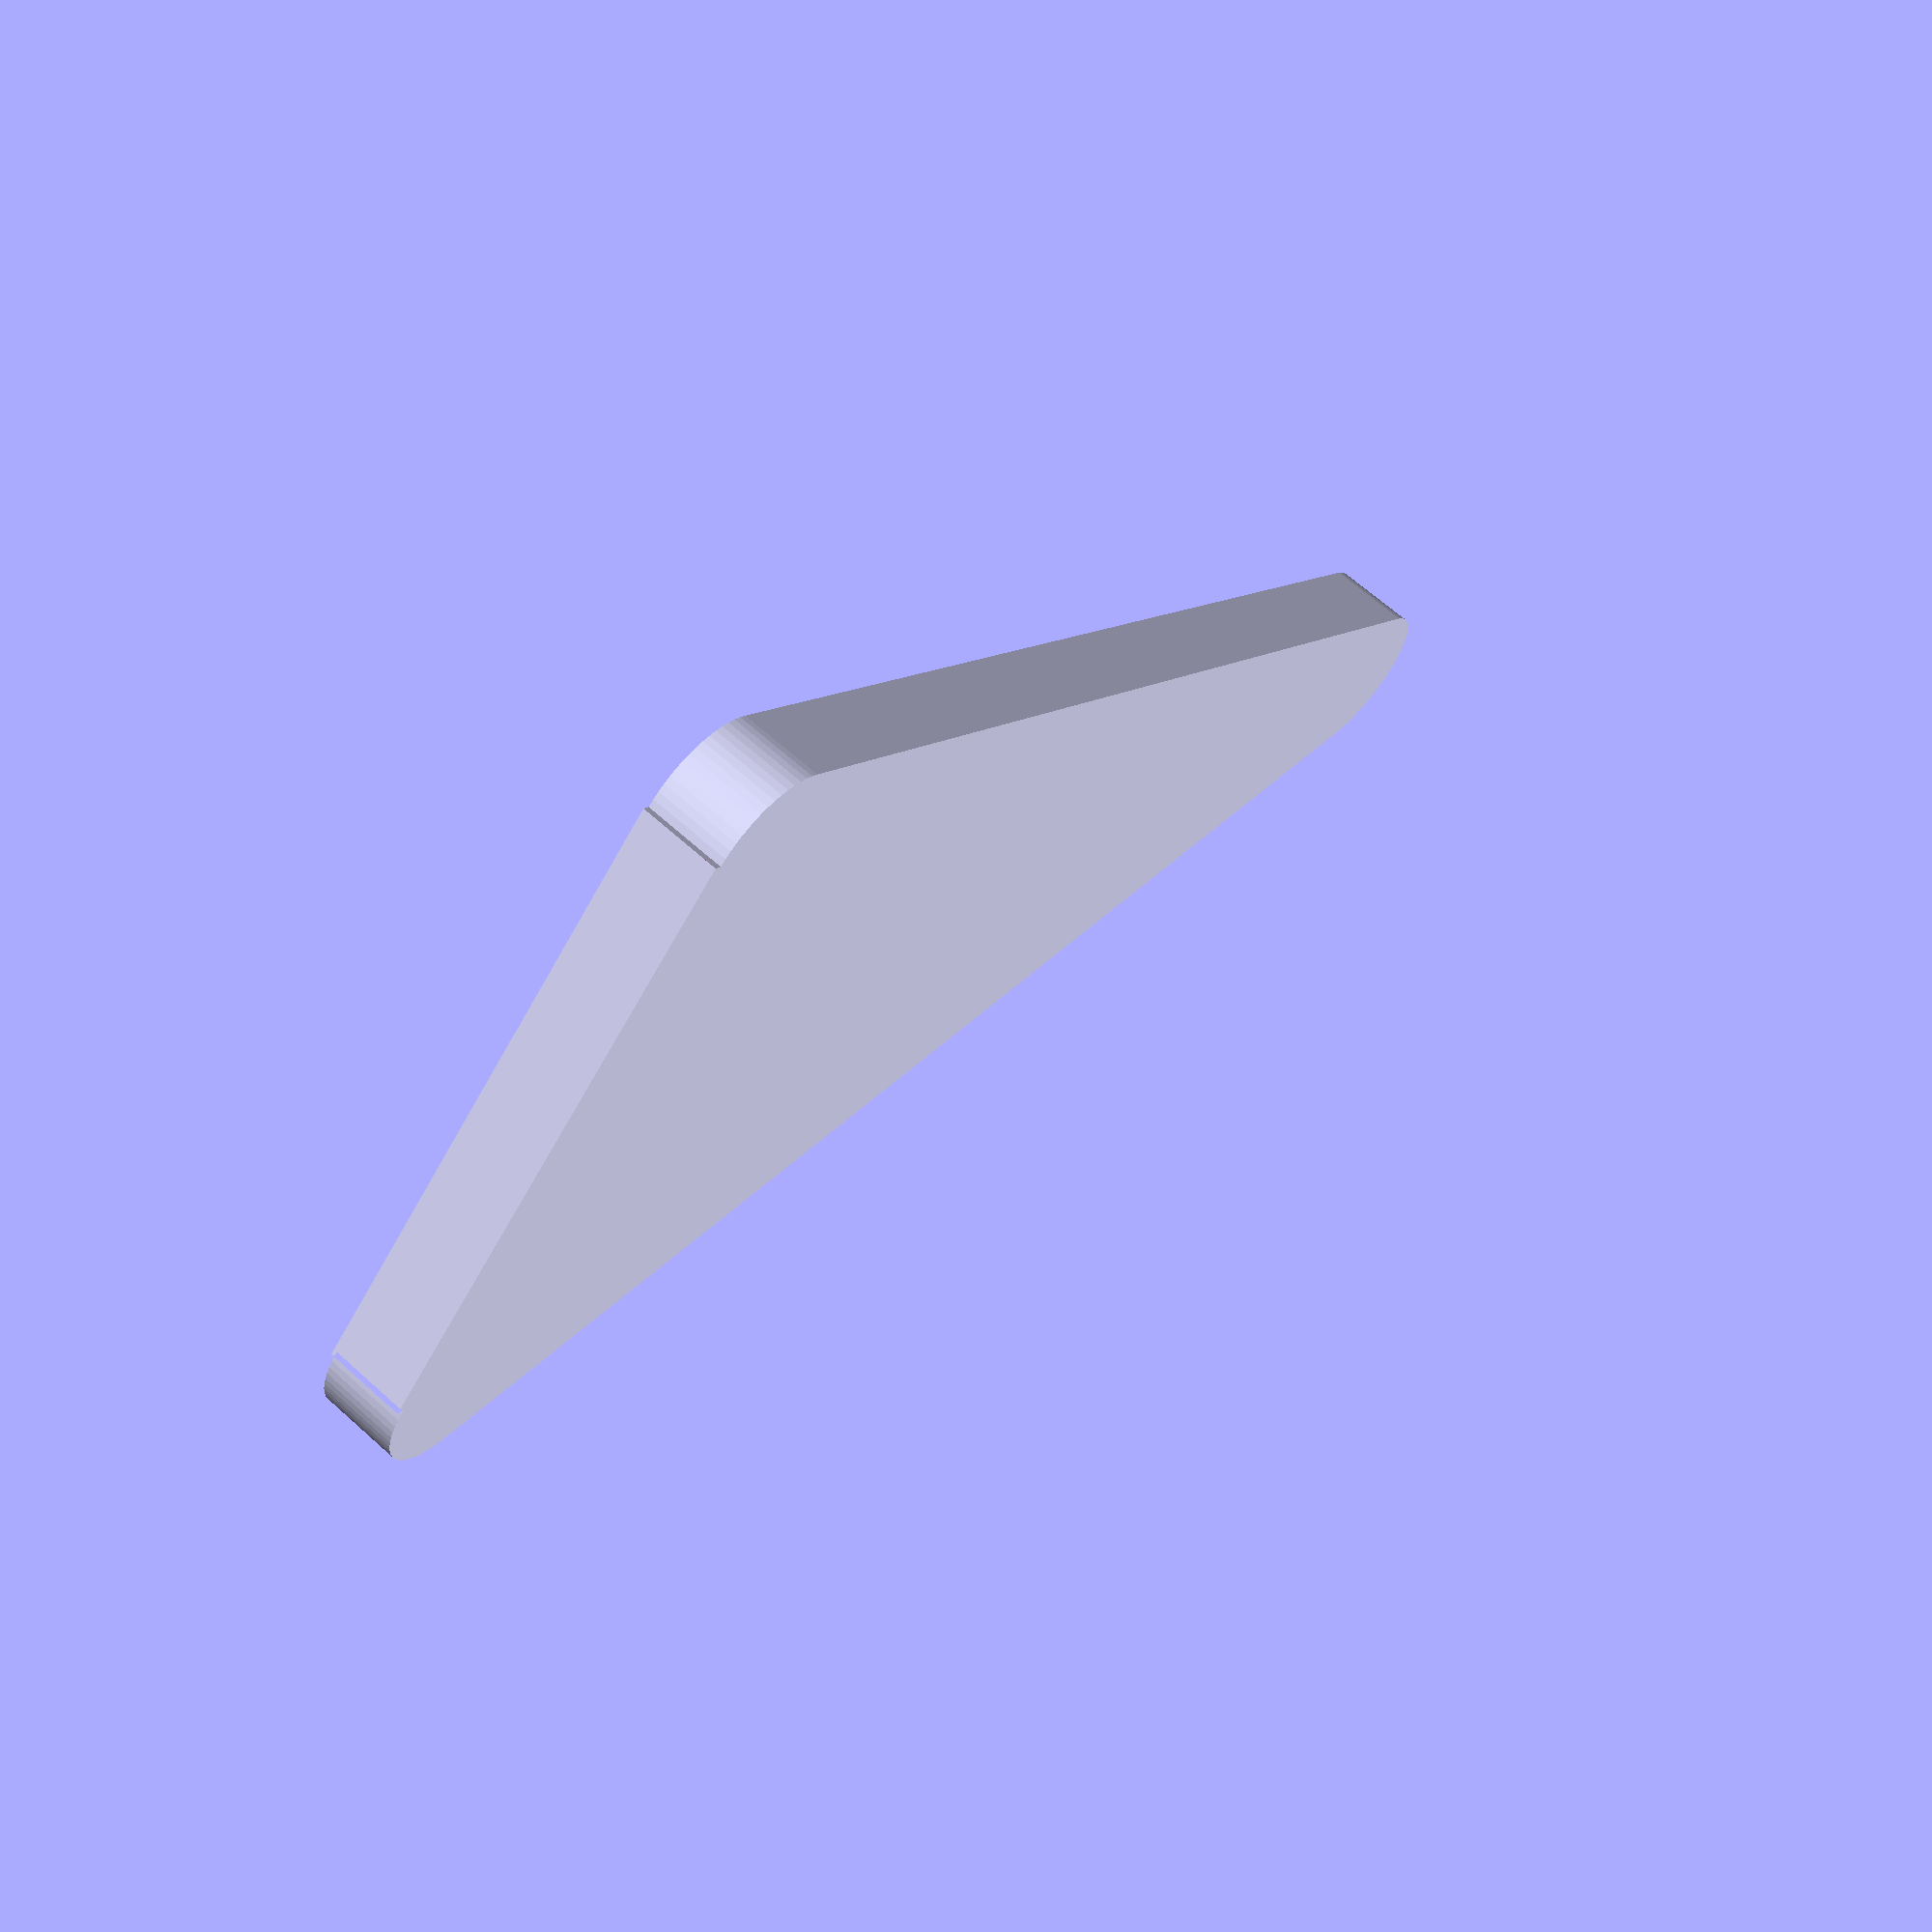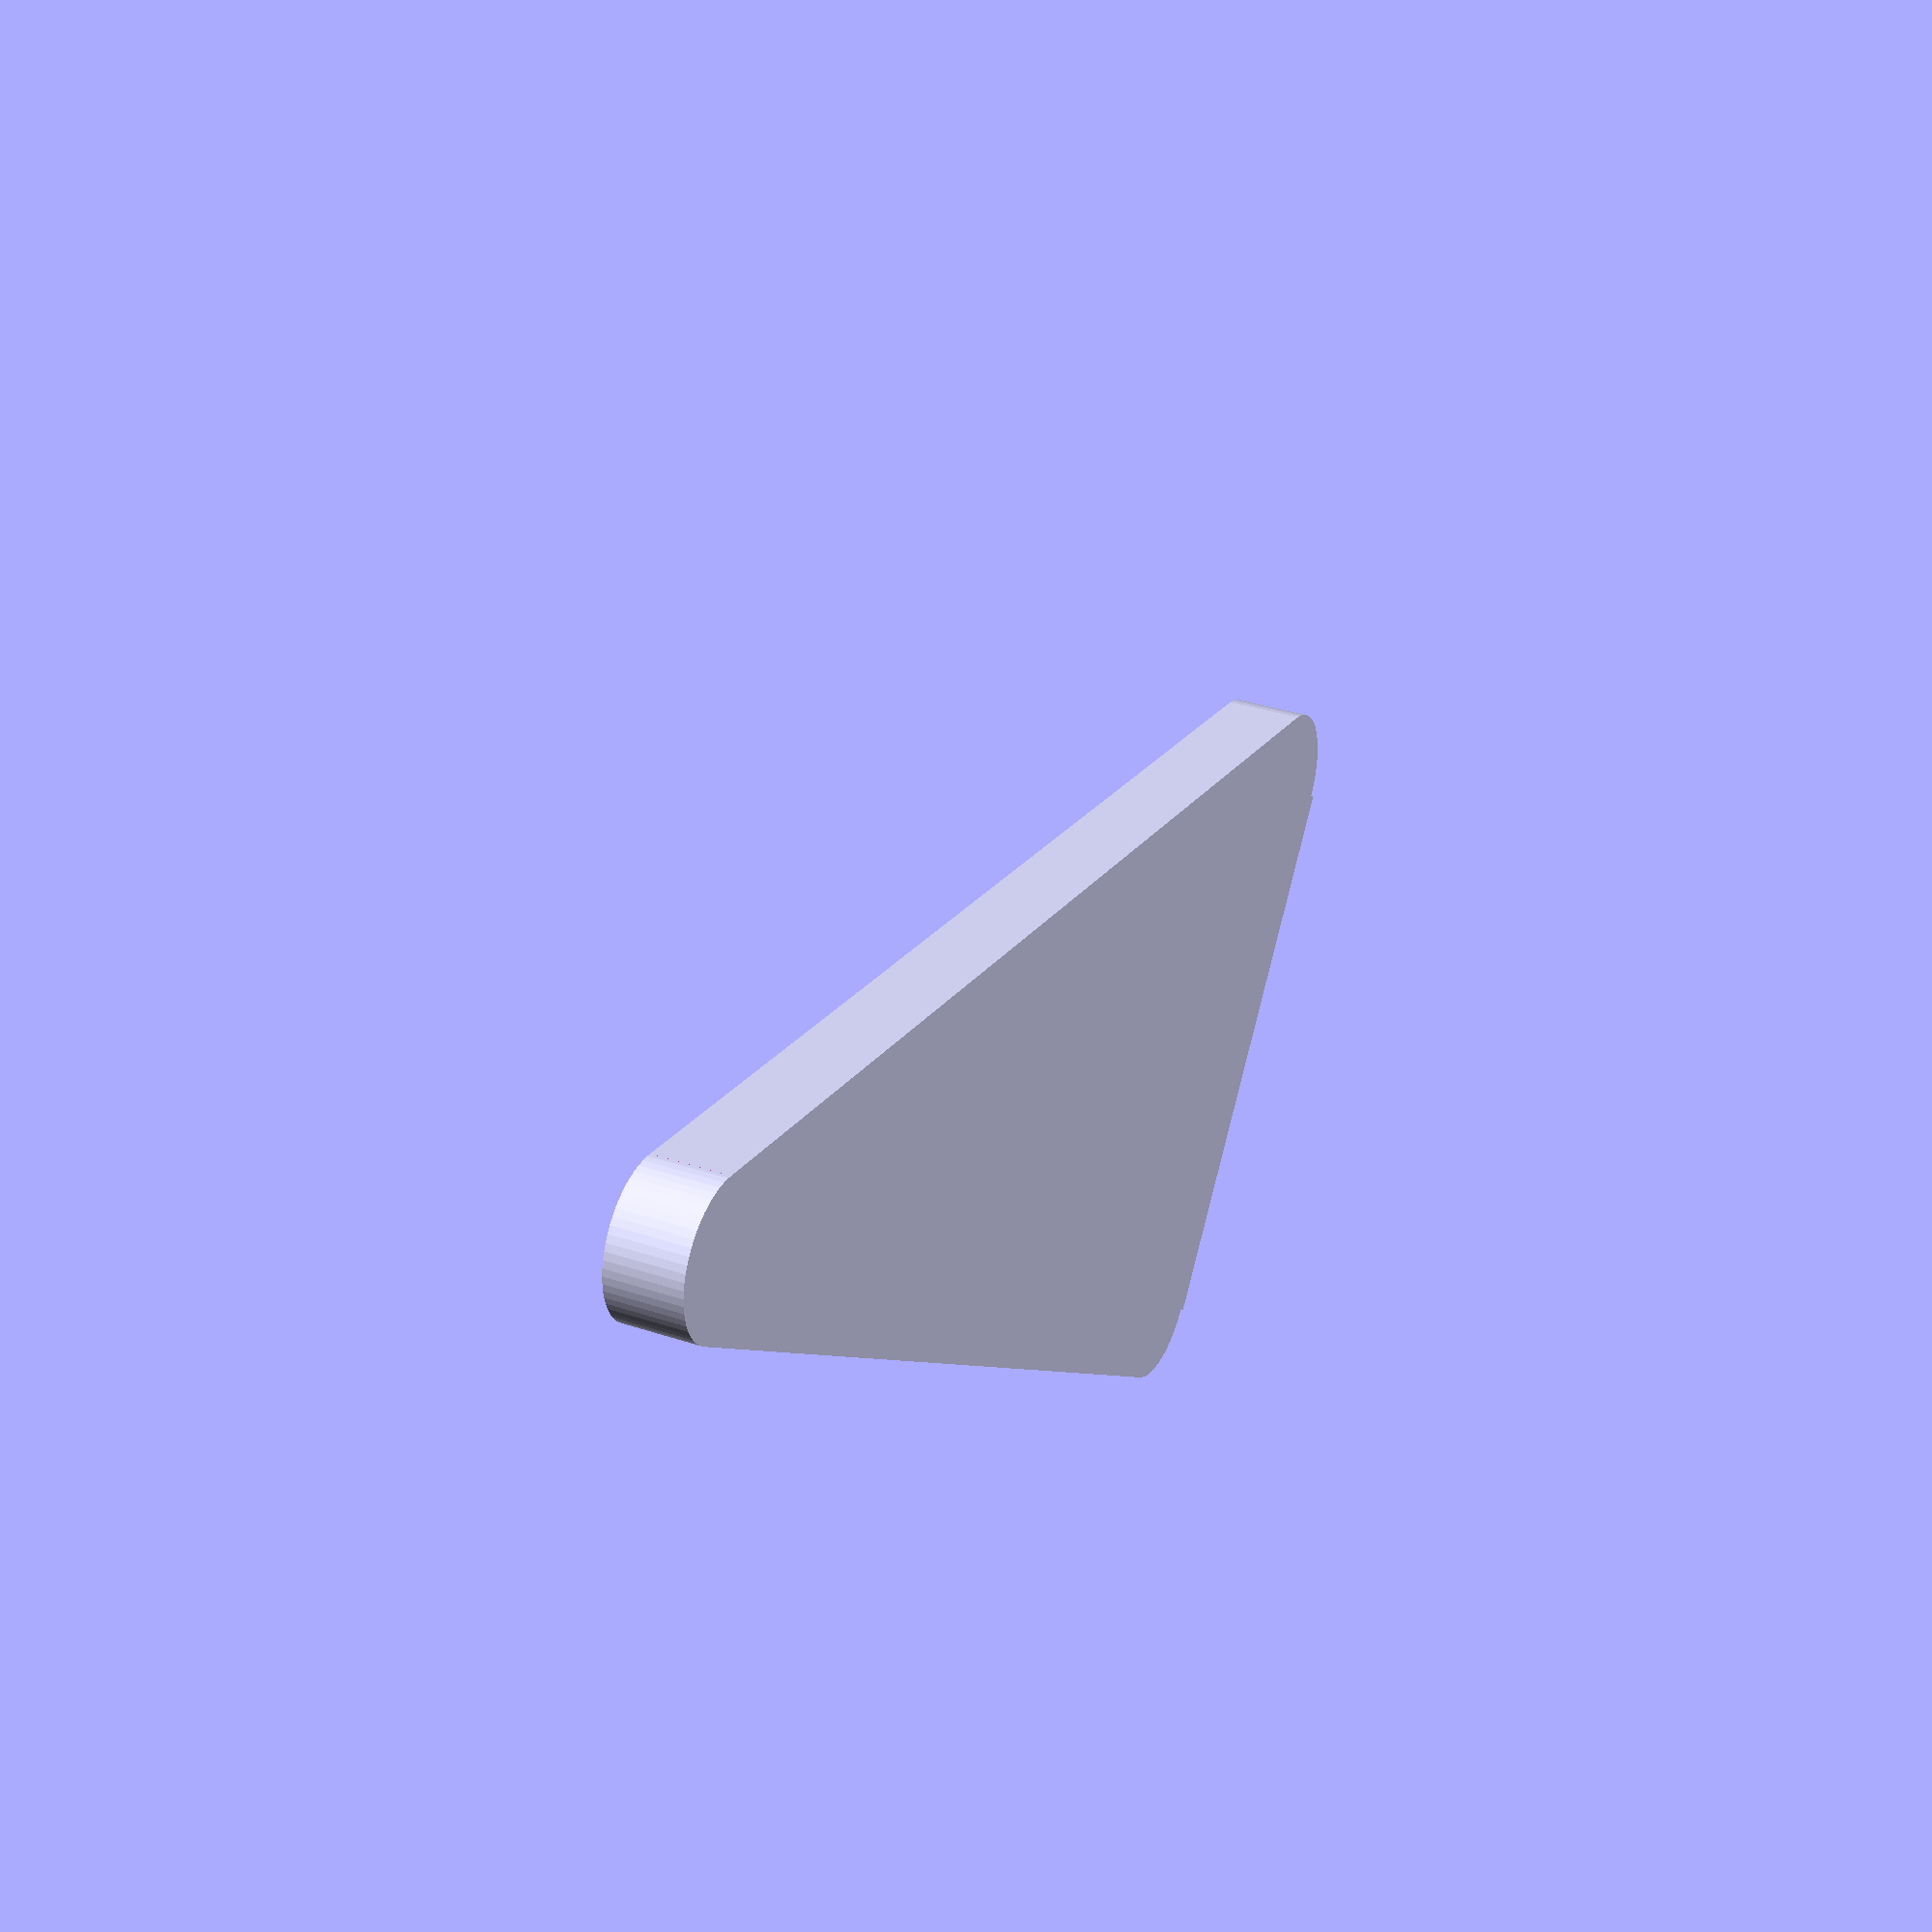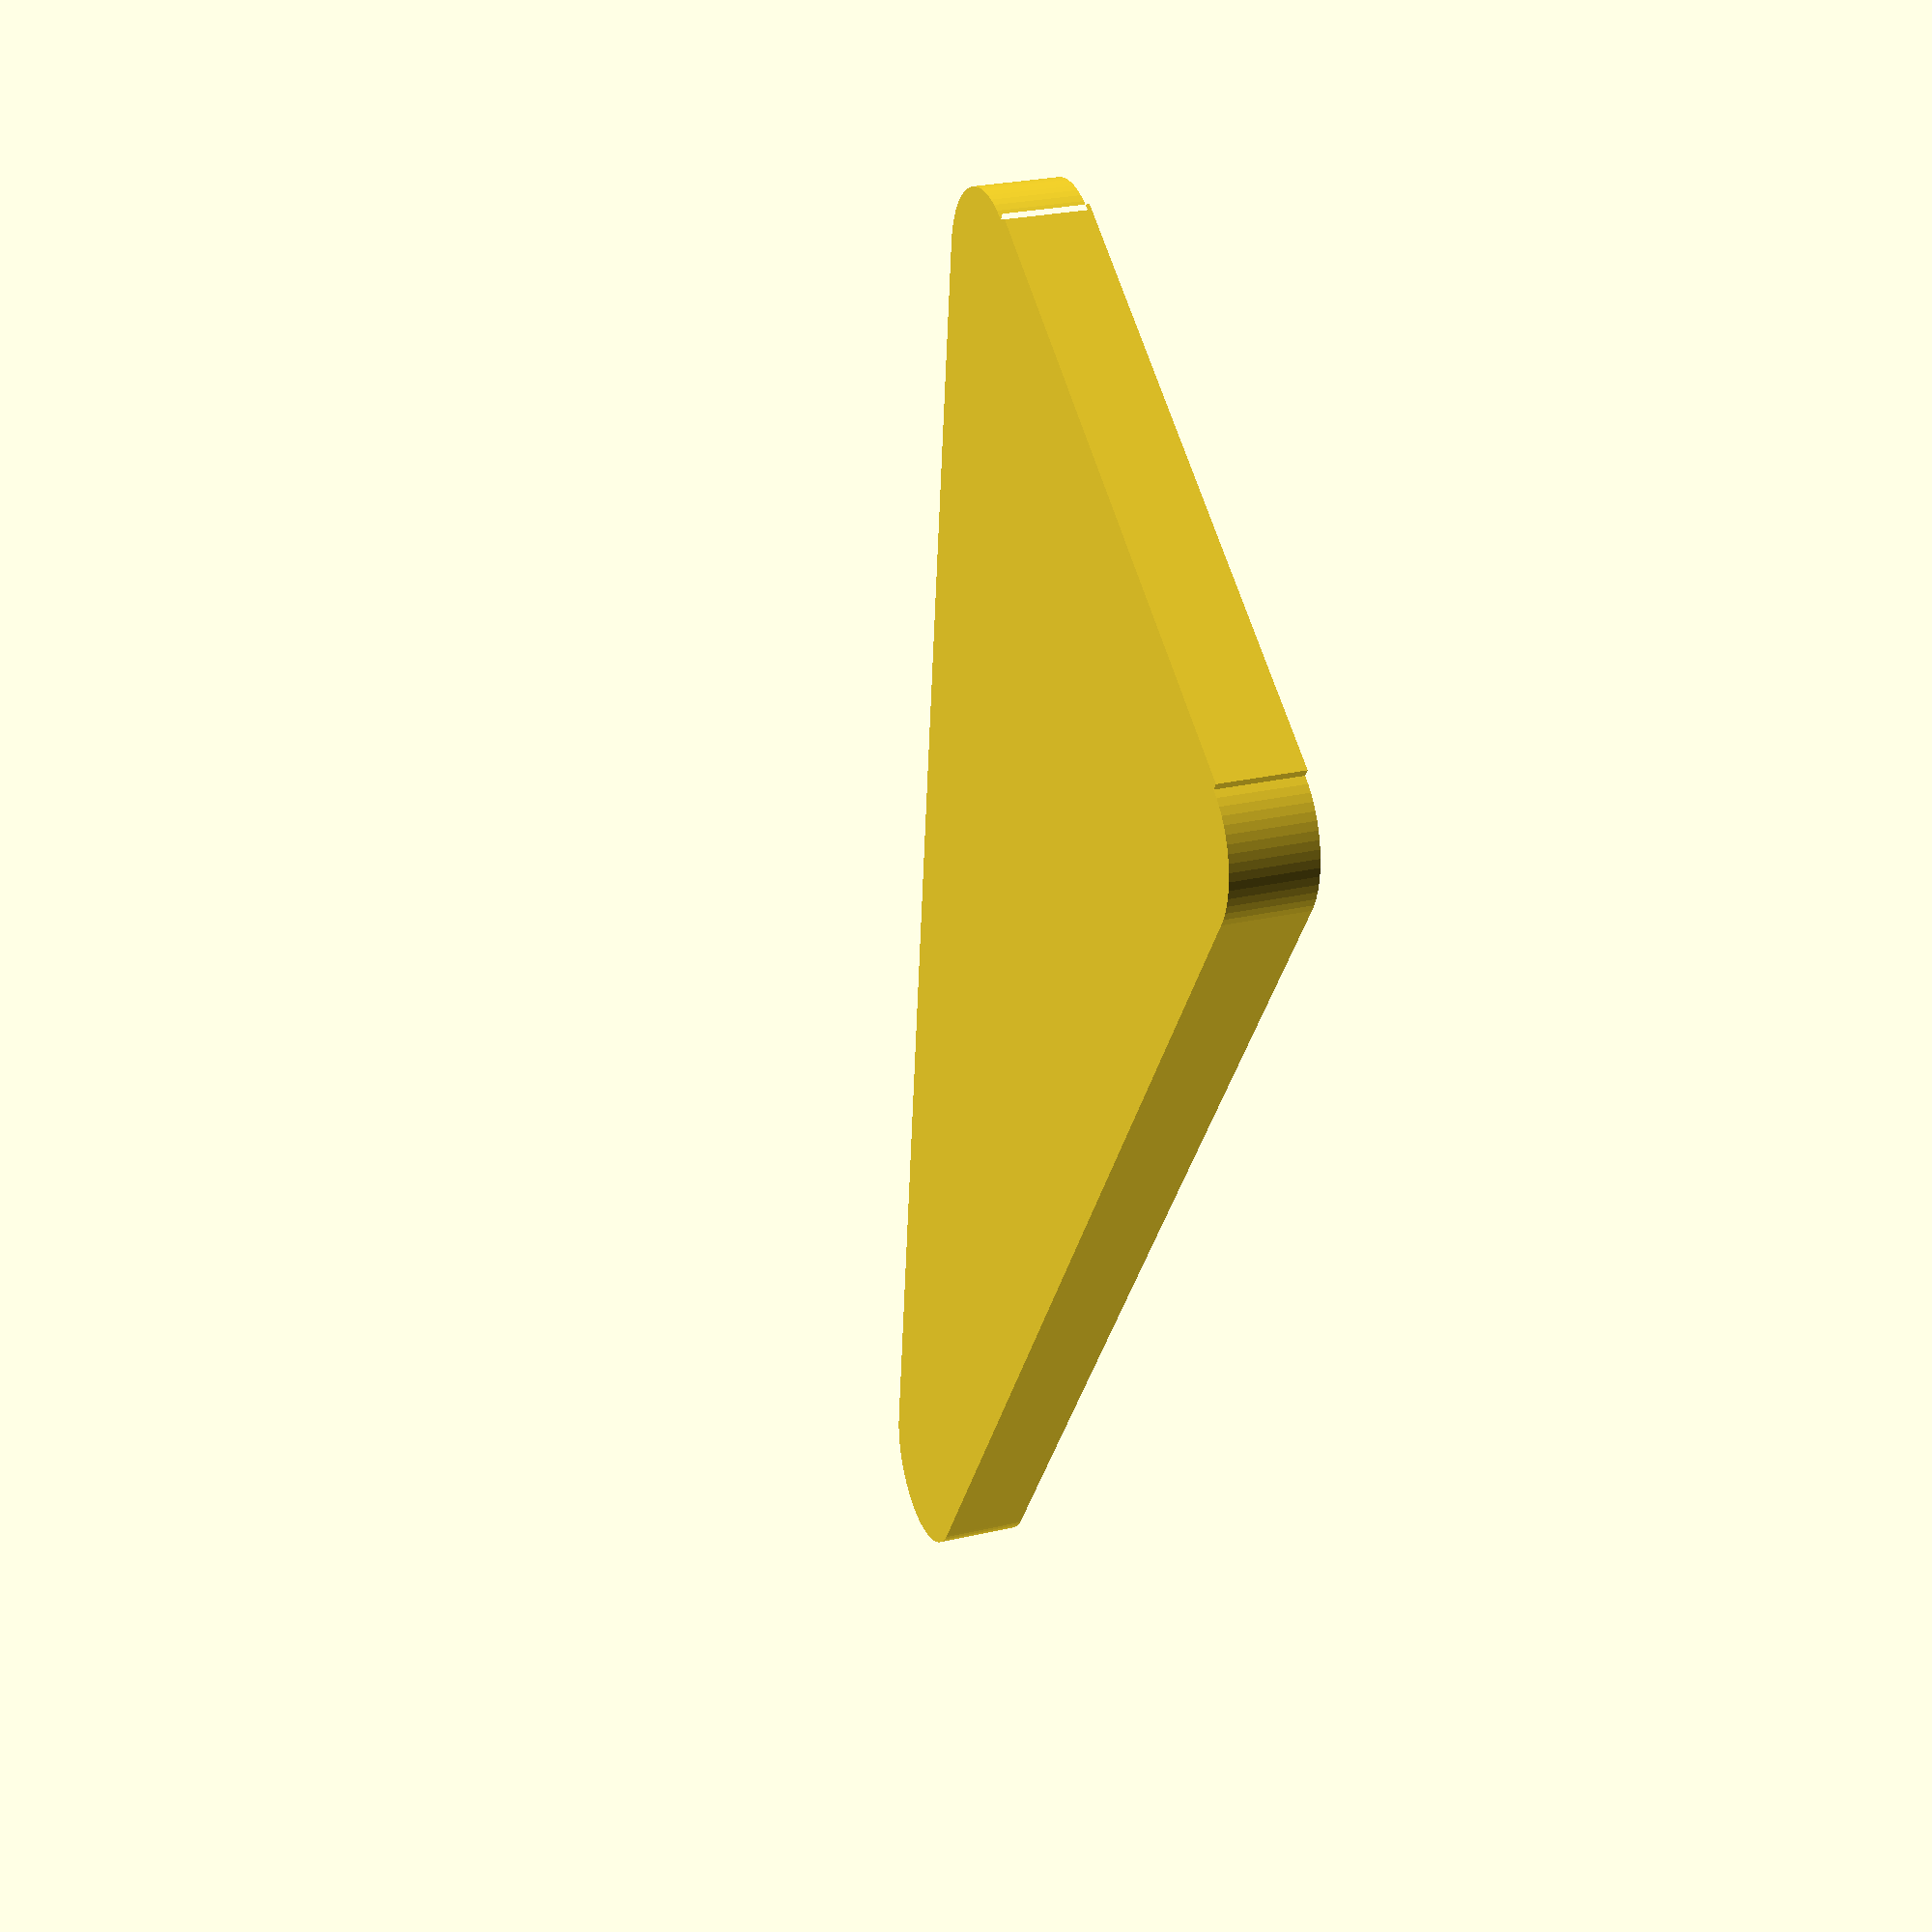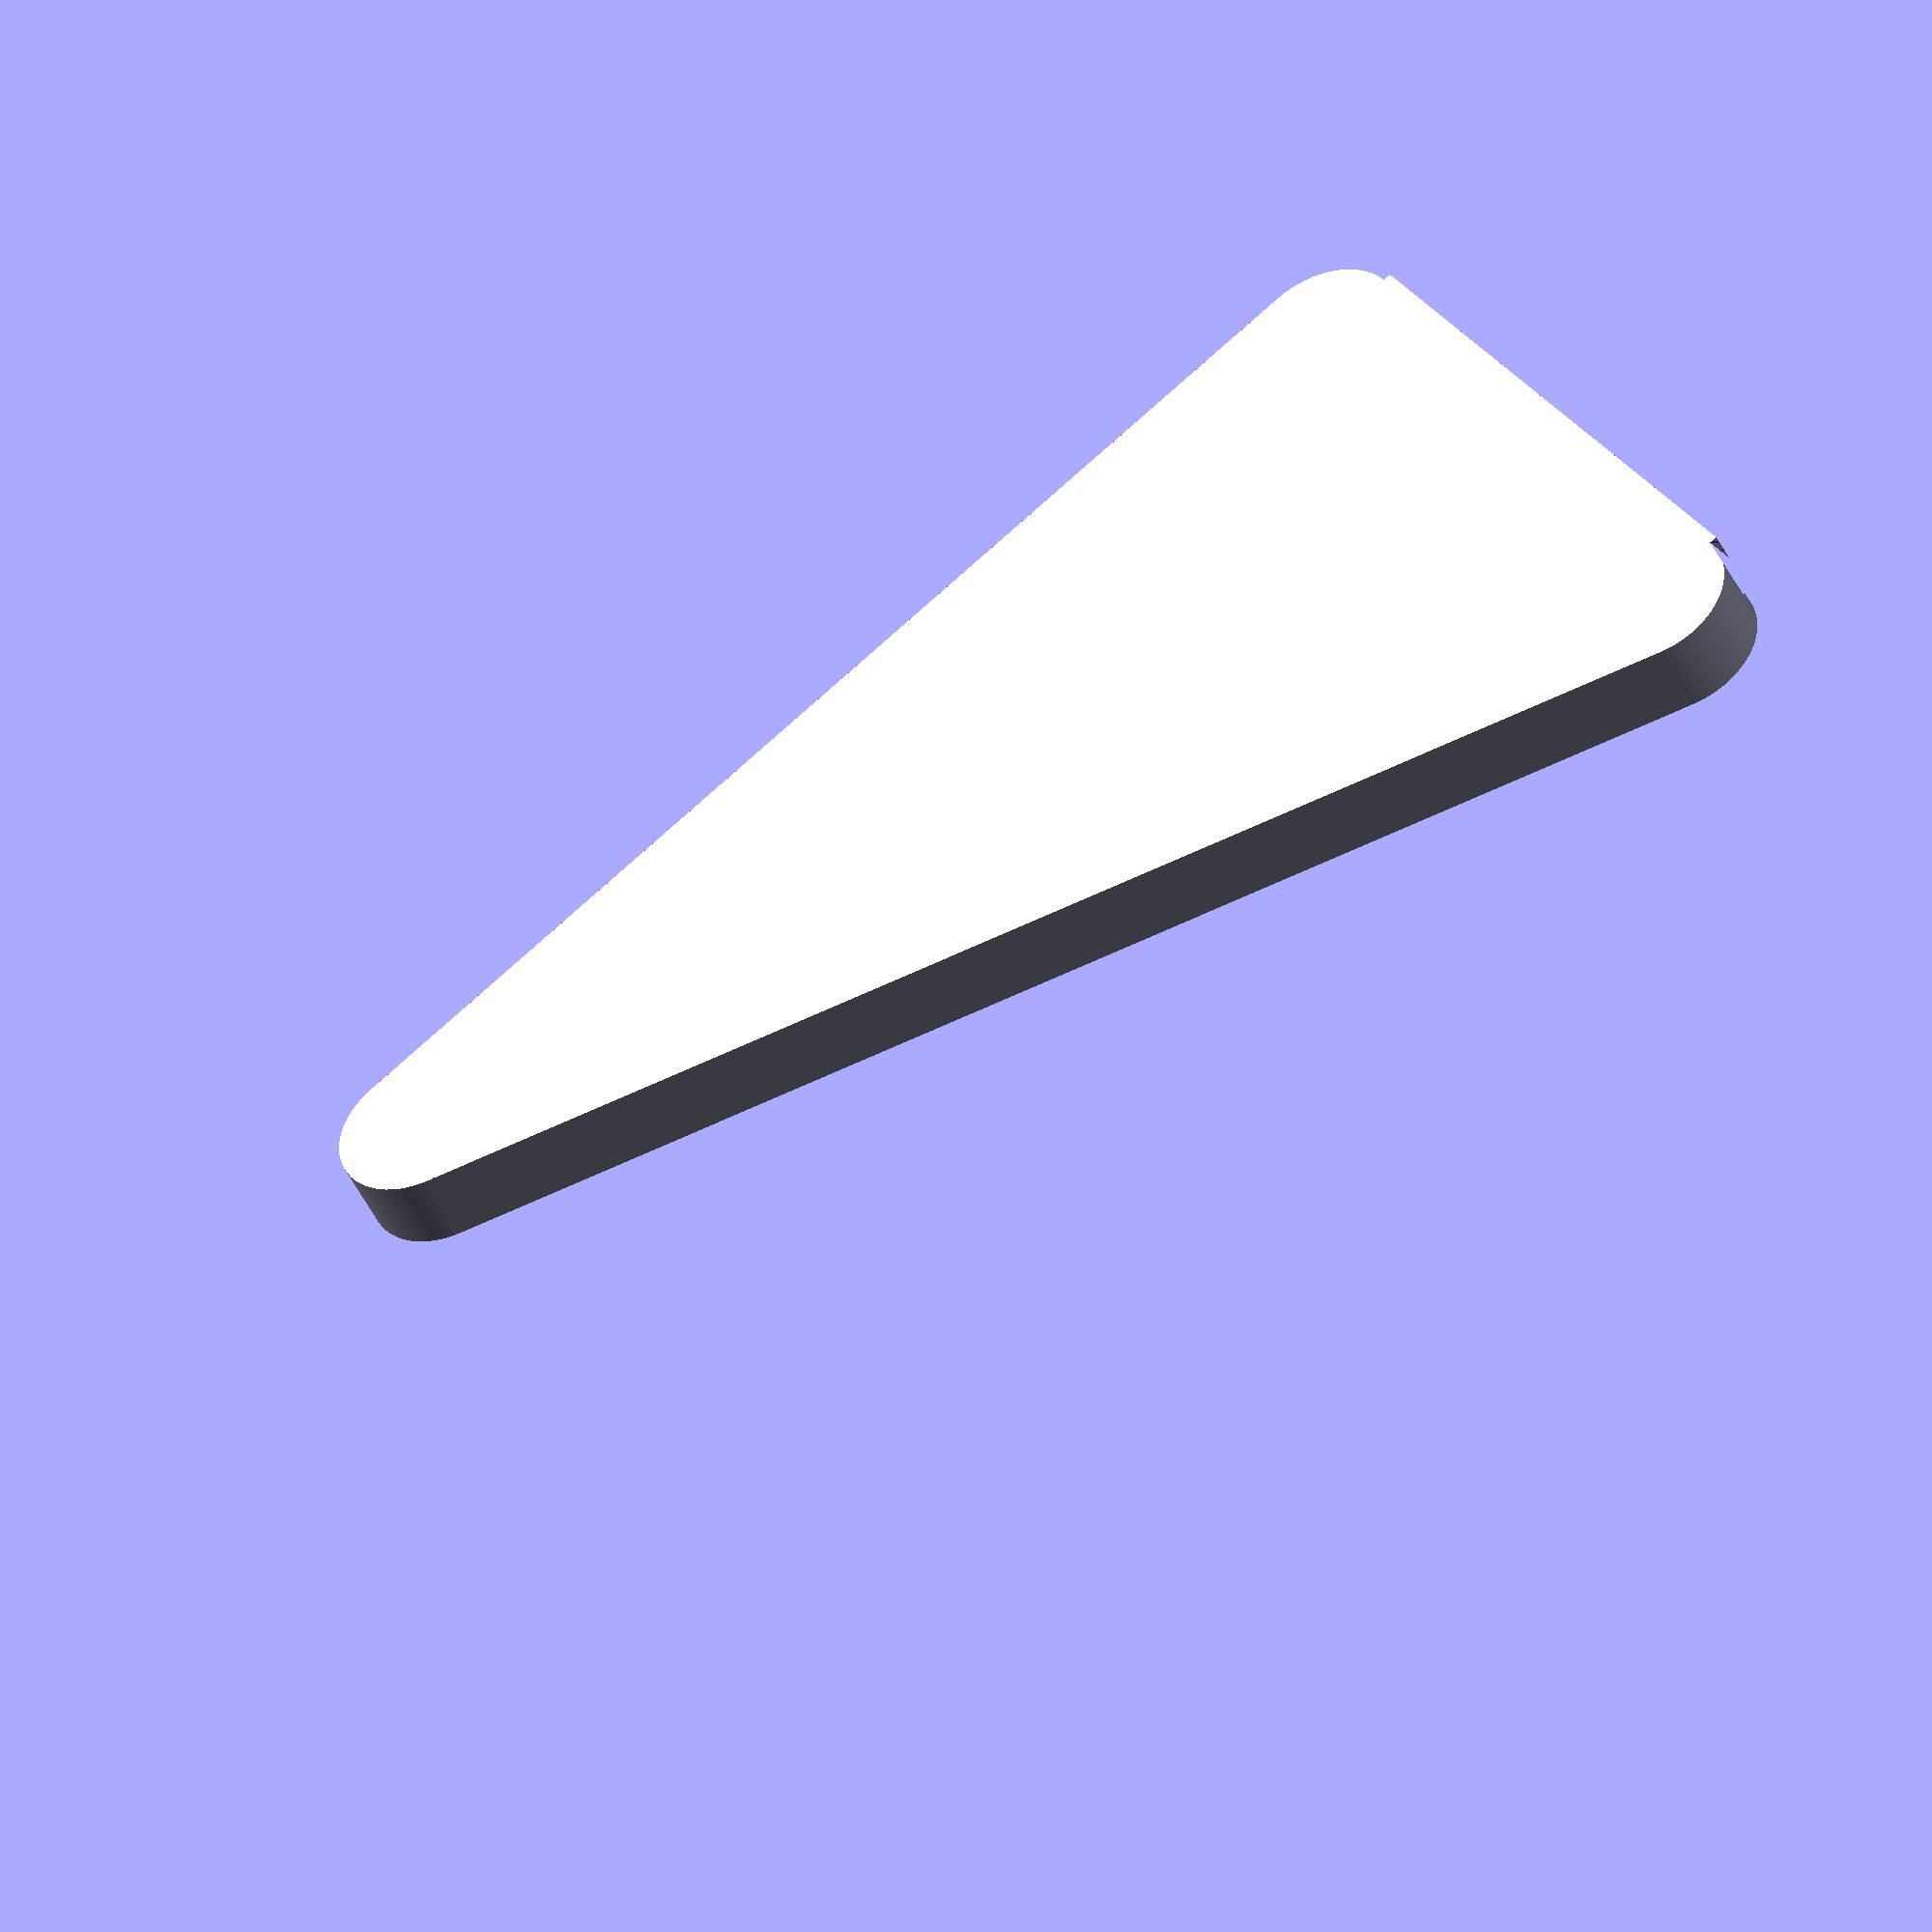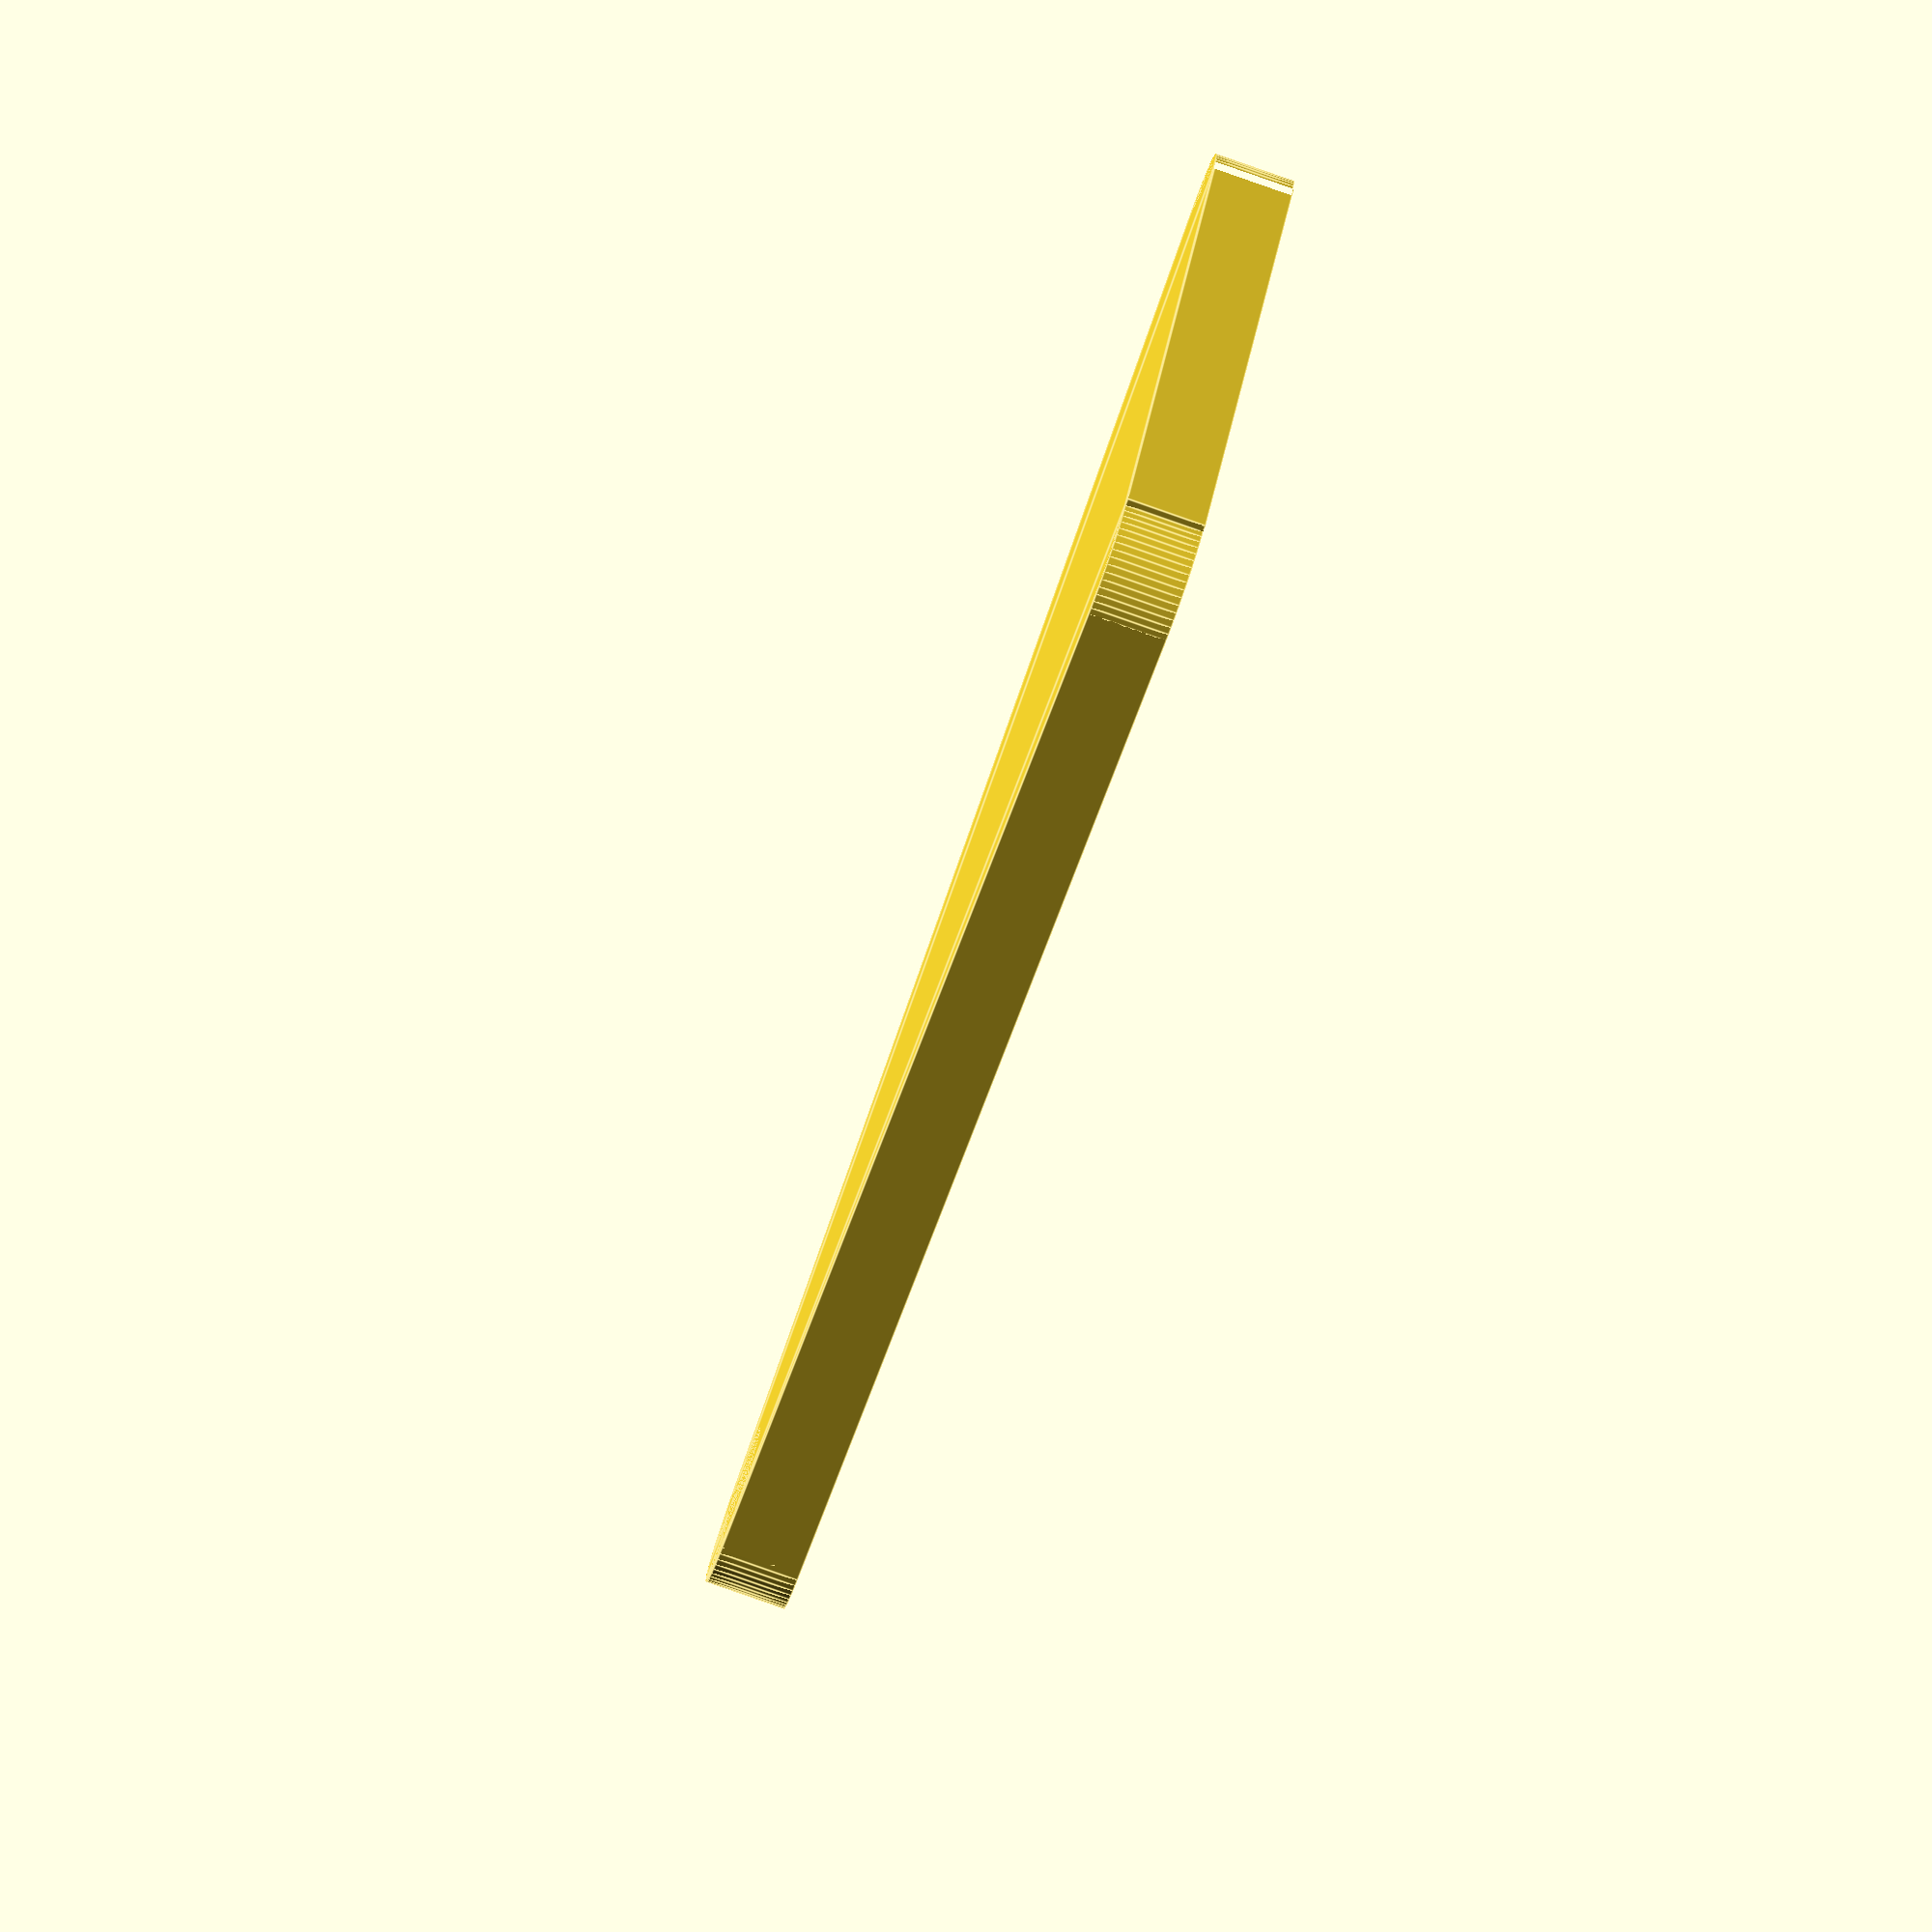
<openscad>
// Unit of length: Unit.MM
$fa = 1.0;
$fs = 0.1;

union()
{
   difference()
   {
      polygon(points = [[0.0, 0.0], [0.0, 0.0], [0.0, 1.0], [-0.1, 1.0], [-0.1, 8.382], [0.0, 8.382], [0.0, 10.0], [20.0, 0.0]]);
      rotate(a = 135.0)
      {
         difference()
         {
            polygon(points = [[0.0, 0.1414], [0.7778, -0.6364], [0.7071, -0.7071], [-0.7071, -0.7071], [-0.7778, -0.6364]], convexity = 2);
            translate(v = [0.0, -1.4142])
            {
               circle(d = 2.0, $fn = 64);
            }
         }
      }
      translate(v = [0.0, 10.0])
      {
         rotate(a = 31.7175)
         {
            difference()
            {
               polygon(points = [[-0.0851, 0.0526], [0.0, 0.1], [0.0851, 0.0526], [0.9357, -1.3238], [0.8507, -1.3764], [-0.8507, -1.3764], [-0.9357, -1.3238]], convexity = 2);
               translate(v = [0.0, -1.9021])
               {
                  circle(d = 2.0, $fn = 64);
               }
            }
         }
      }
      translate(v = [20.0, 0.0])
      {
         rotate(a = 256.7175)
         {
            difference()
            {
               polygon(points = [[-0.0973, 0.023], [0.0, 0.1], [0.0973, 0.023], [1.0706, -4.0998], [0.9732, -4.1227], [-0.9732, -4.1227], [-1.0706, -4.0998]], convexity = 2);
               translate(v = [0.0, -4.3525])
               {
                  circle(d = 2.0, $fn = 64);
               }
            }
         }
      }
   }
}

</openscad>
<views>
elev=115.2 azim=314.7 roll=47.7 proj=p view=wireframe
elev=148.6 azim=145.2 roll=64.4 proj=p view=wireframe
elev=153.7 azim=236.3 roll=290.1 proj=p view=solid
elev=223.3 azim=324.3 roll=156.3 proj=o view=solid
elev=80.5 azim=334.3 roll=250.5 proj=o view=edges
</views>
